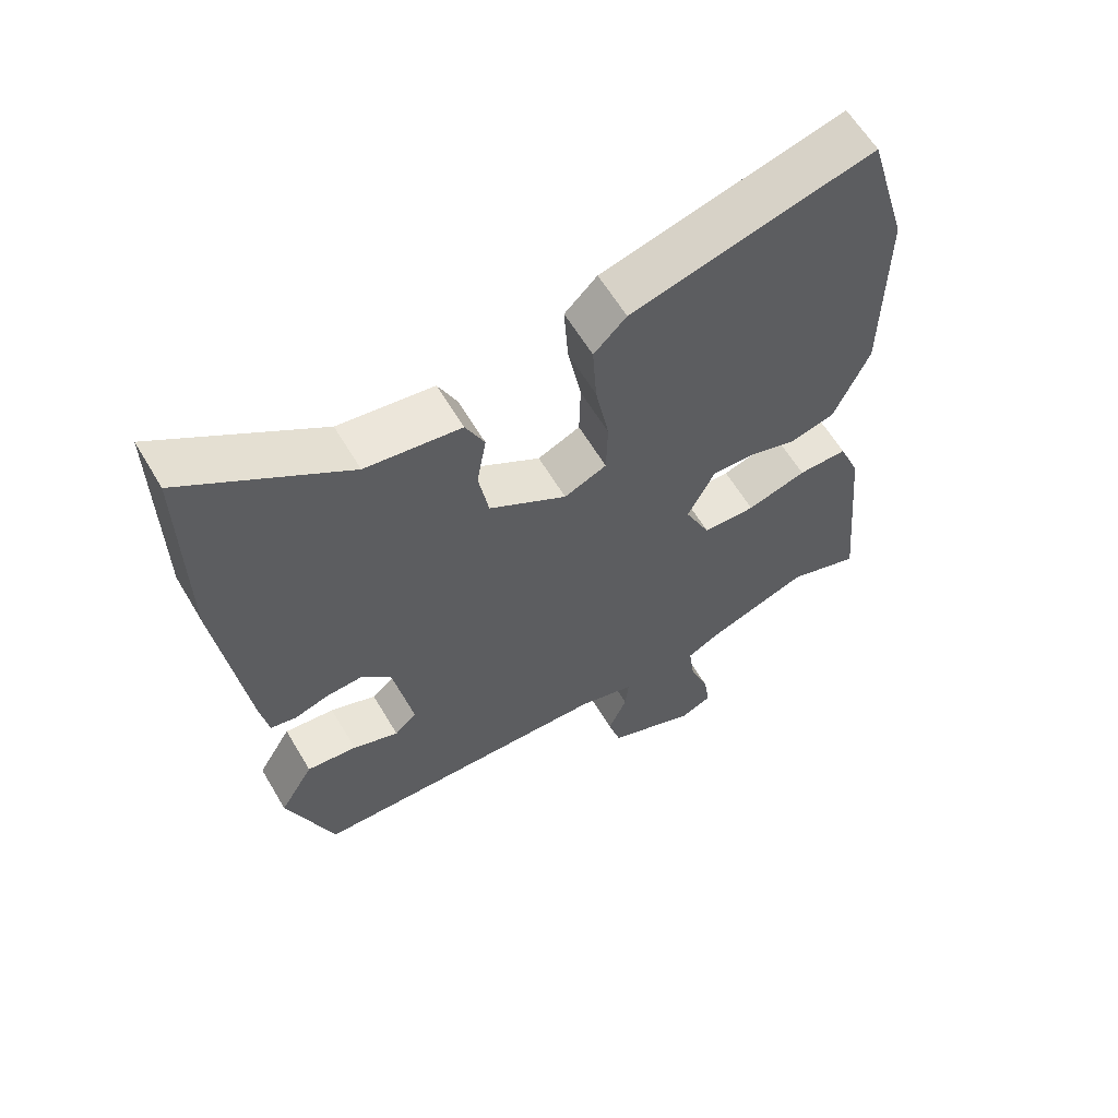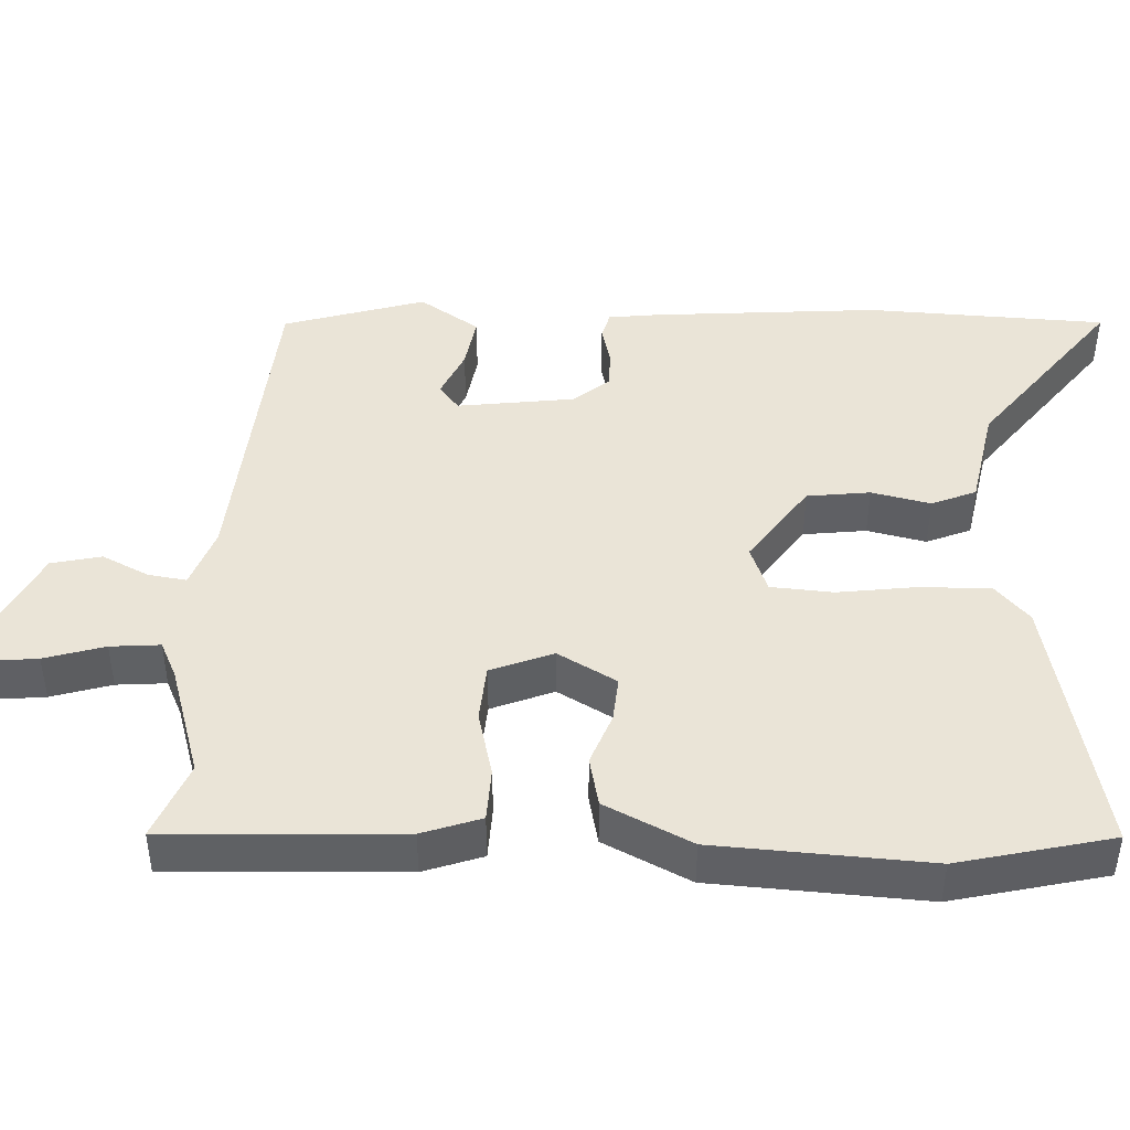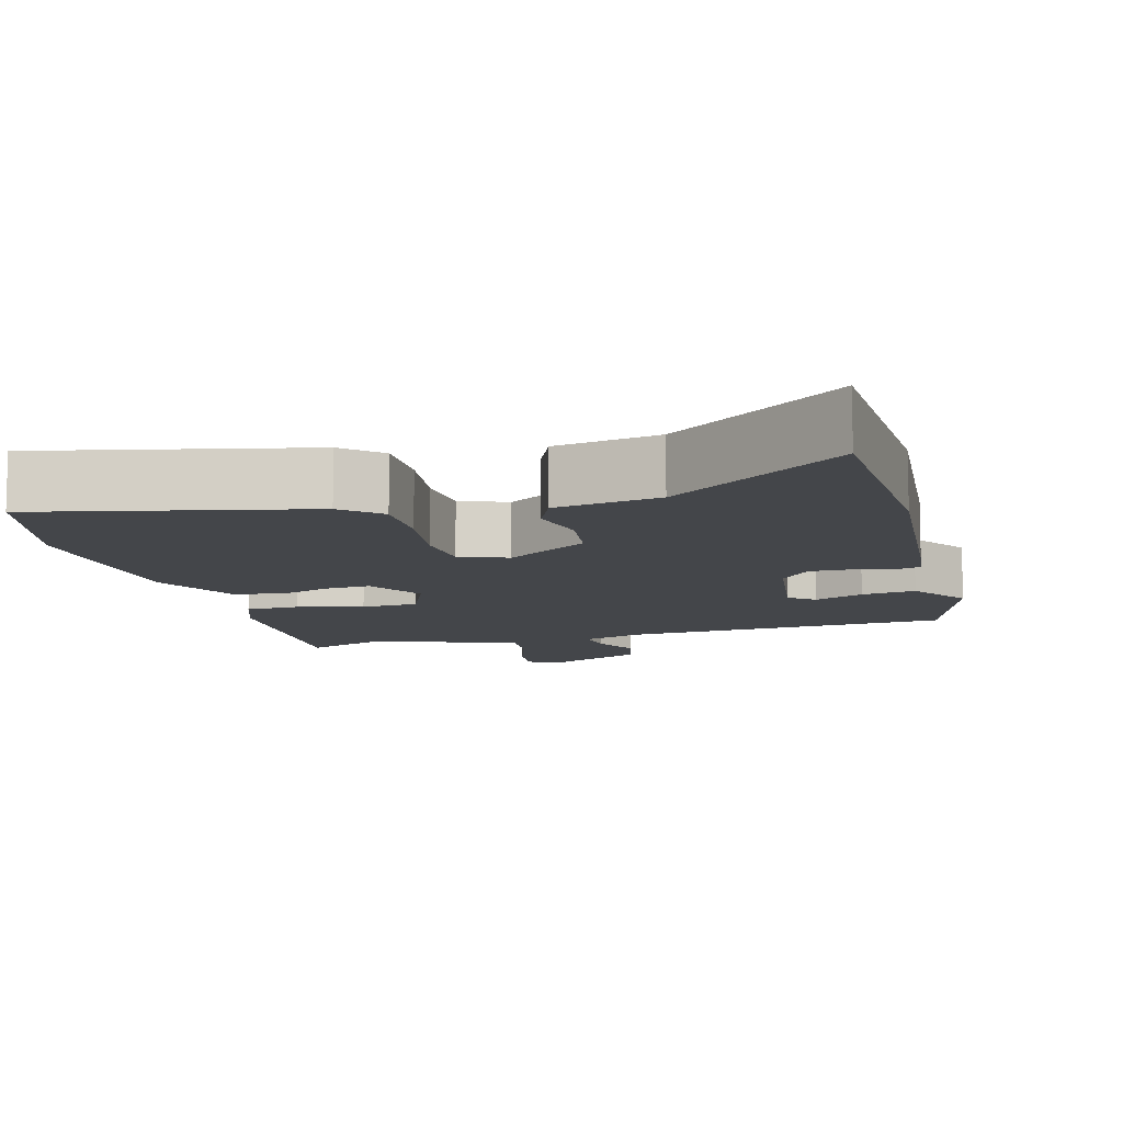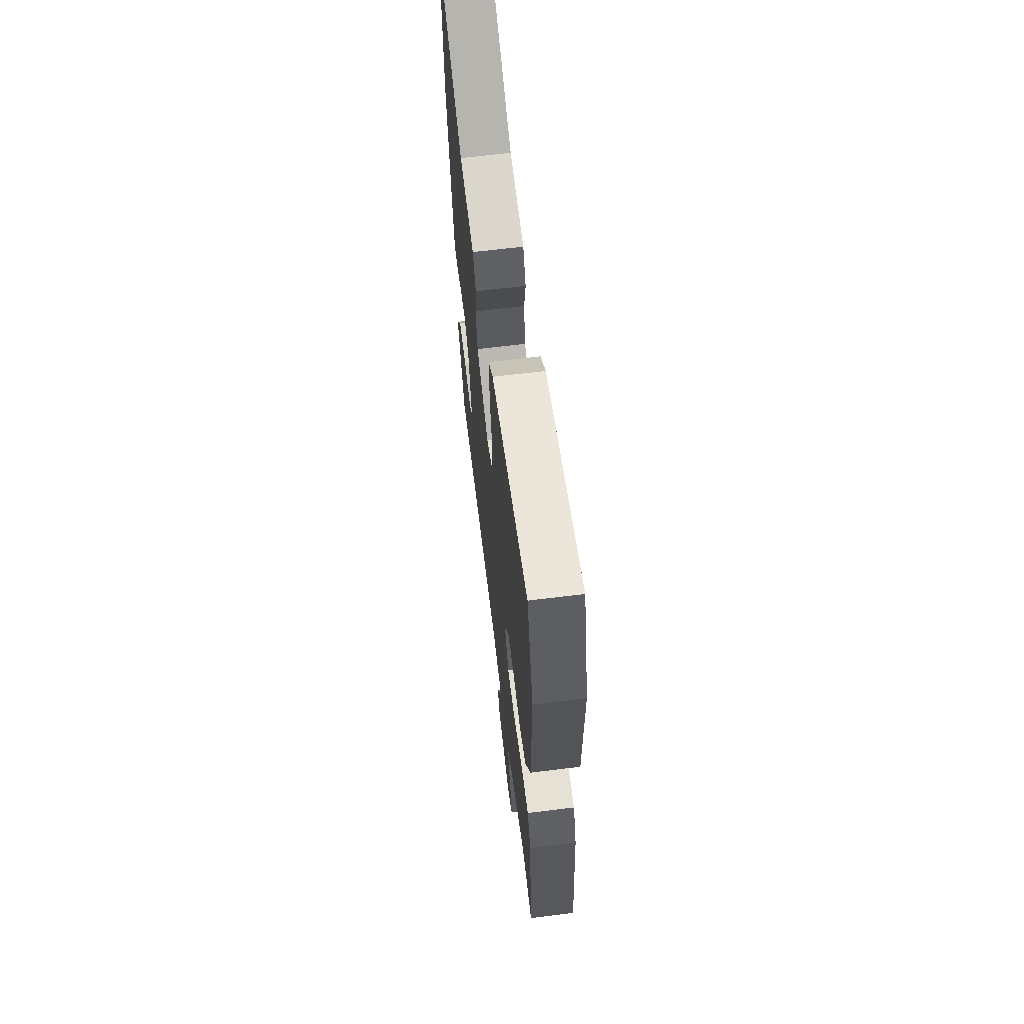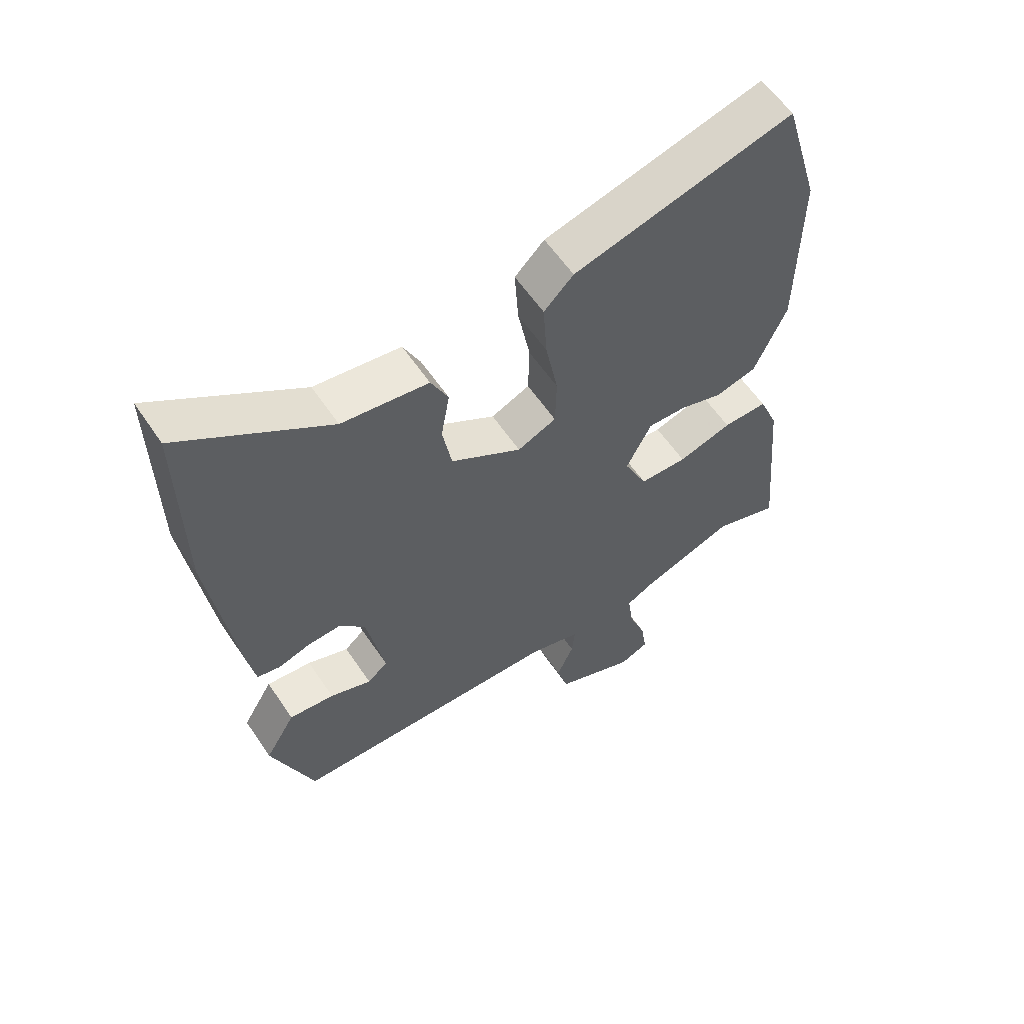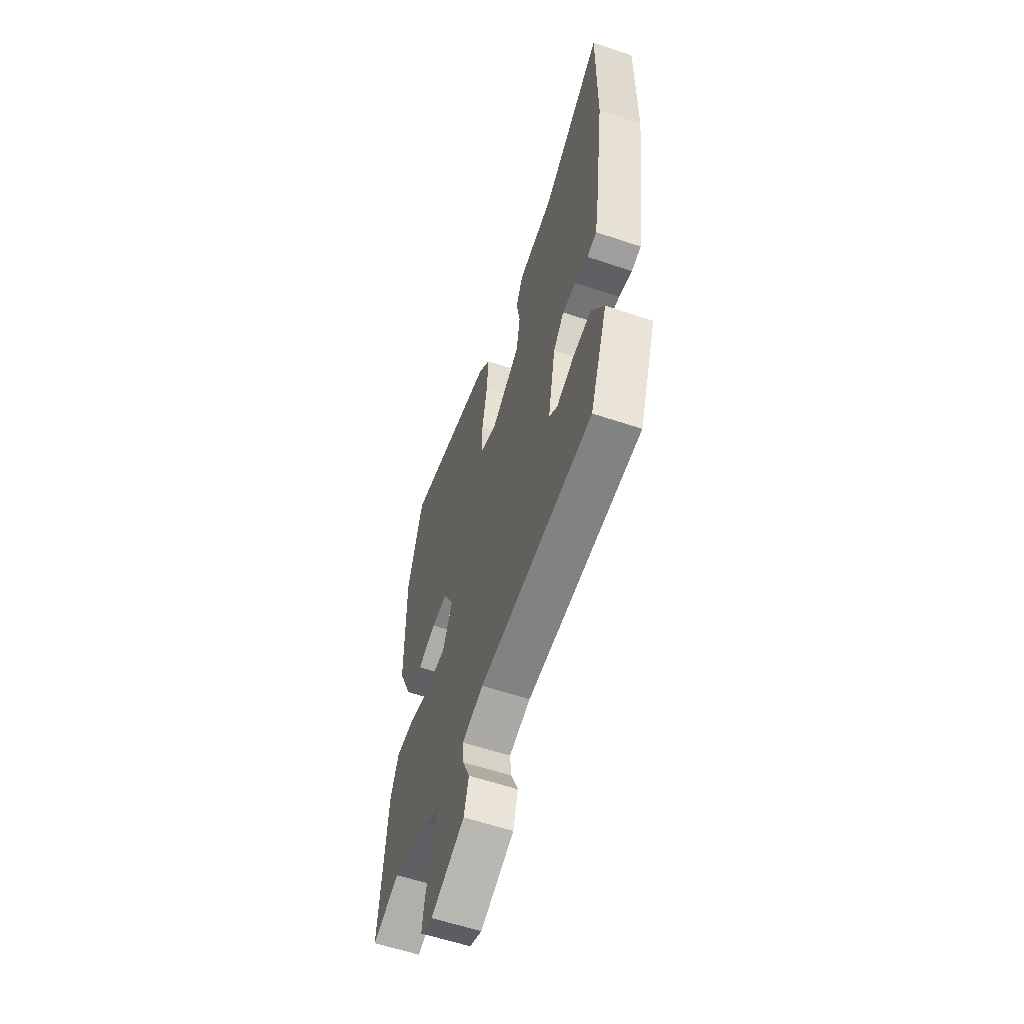
<metadata>
{"format":"obj","ext":"obj","renderer":"f3d","projection":"perspective","resolution":1024,"background":"white","views":[{"elev":61.4,"azim":149.4,"up":"+Z"},{"elev":43.9,"azim":-84.6,"up":"+Y"},{"elev":-9.7,"azim":17.6,"up":"+Y"},{"elev":65.6,"azim":-97.1,"up":"+Z"},{"elev":59.5,"azim":146.1,"up":"+Z"},{"elev":-59.4,"azim":71.0,"up":"+Z"}]}
</metadata>
<code>
v 0.501 0.07 0.639
v 0.499 0.07 0.313
v 0.459 0.07 0.007
v 0.447 0.07 -0.062
v 0.409 0.07 -0.07
v 0.357 0.07 -0.054
v 0.304 0.07 -0.051
v 0.261 0.07 -0.098
v 0.232 0.07 -0.255
v 0.265 0.07 -0.284
v 0.333 0.07 -0.258
v 0.407 0.07 -0.25
v 0.457 0.07 -0.334
v 0.388 0.07 -0.523
v -0.06 0.07 -0.535
v -0.144 0.07 -0.56
v -0.139 0.07 -0.612
v -0.111 0.07 -0.677
v -0.13 0.07 -0.744
v -0.262 0.07 -0.801
v -0.31 0.07 -0.78
v -0.3 0.07 -0.715
v -0.271 0.07 -0.635
v -0.262 0.07 -0.568
v -0.311 0.07 -0.542
v -0.462 0.07 -0.487
v -0.569 0.07 -0.524
v -0.539 0.07 -0.208
v -0.507 0.07 -0.13
v -0.434 0.07 -0.131
v -0.346 0.07 -0.158
v -0.268 0.07 -0.156
v -0.23 0.07 -0.074
v -0.271 0.07 0.008
v -0.333 0.07 0.006
v -0.405 0.07 -0.017
v -0.472 0.07 0.001
v -0.524 0.07 0.121
v -0.526 0.07 0.411
v -0.466 0.07 0.616
v -0.11 0.07 0.522
v -0.062 0.07 0.474
v -0.068 0.07 0.379
v -0.088 0.07 0.272
v -0.086 0.07 0.187
v -0.023 0.07 0.159
v 0.092 0.07 0.23
v 0.107 0.07 0.315
v 0.093 0.07 0.396
v 0.121 0.07 0.455
v 0.262 0.07 0.475
v 0.501 0 0.639
v 0.499 0 0.313
v 0.459 0 0.007
v 0.447 0 -0.062
v 0.409 0 -0.07
v 0.357 0 -0.054
v 0.304 0 -0.051
v 0.261 0 -0.098
v 0.232 0 -0.255
v 0.265 0 -0.284
v 0.333 0 -0.258
v 0.407 0 -0.25
v 0.457 0 -0.334
v 0.388 0 -0.523
v -0.06 0 -0.535
v -0.144 0 -0.56
v -0.139 0 -0.612
v -0.111 0 -0.677
v -0.13 0 -0.744
v -0.262 0 -0.801
v -0.31 0 -0.78
v -0.3 0 -0.715
v -0.271 0 -0.635
v -0.262 0 -0.568
v -0.311 0 -0.542
v -0.462 0 -0.487
v -0.569 0 -0.524
v -0.539 0 -0.208
v -0.507 0 -0.13
v -0.434 0 -0.131
v -0.346 0 -0.158
v -0.268 0 -0.156
v -0.23 0 -0.074
v -0.271 0 0.008
v -0.333 0 0.006
v -0.405 0 -0.017
v -0.472 0 0.001
v -0.524 0 0.121
v -0.526 0 0.411
v -0.466 0 0.616
v -0.11 0 0.522
v -0.062 0 0.474
v -0.068 0 0.379
v -0.088 0 0.272
v -0.086 0 0.187
v -0.023 0 0.159
v 0.092 0 0.23
v 0.107 0 0.315
v 0.093 0 0.396
v 0.121 0 0.455
v 0.262 0 0.475
f 48 49 50 51
f 47 48 51 1
f 41 42 43 44
f 41 44 45
f 40 41 45
f 39 40 45
f 38 39 45
f 35 36 37 38
f 34 35 38 45
f 33 34 45 46
f 28 29 30 31
f 26 27 28 31
f 25 26 31 32
f 24 25 32 33
f 20 21 22 23
f 20 23 24
f 17 18 19 20
f 16 17 20 24
f 15 16 24 33
f 10 11 12 13
f 10 13 14 15
f 3 4 5 6
f 3 6 7
f 47 1 2 3
f 47 3 7
f 46 47 7 8
f 33 46 8 9
f 9 10 15 33
f 102 101 100 99
f 52 102 99 98
f 95 94 93 92
f 96 95 92
f 96 92 91
f 96 91 90
f 96 90 89
f 89 88 87 86
f 96 89 86 85
f 97 96 85 84
f 82 81 80 79
f 82 79 78 77
f 83 82 77 76
f 84 83 76 75
f 74 73 72 71
f 75 74 71
f 71 70 69 68
f 75 71 68 67
f 84 75 67 66
f 64 63 62 61
f 66 65 64 61
f 57 56 55 54
f 58 57 54
f 54 53 52 98
f 58 54 98
f 59 58 98 97
f 60 59 97 84
f 84 66 61 60
f 1 52 53 2
f 2 53 54 3
f 3 54 55 4
f 4 55 56 5
f 5 56 57 6
f 6 57 58 7
f 7 58 59 8
f 8 59 60 9
f 9 60 61 10
f 10 61 62 11
f 11 62 63 12
f 12 63 64 13
f 13 64 65 14
f 14 65 66 15
f 15 66 67 16
f 16 67 68 17
f 17 68 69 18
f 18 69 70 19
f 19 70 71 20
f 20 71 72 21
f 21 72 73 22
f 22 73 74 23
f 23 74 75 24
f 24 75 76 25
f 25 76 77 26
f 26 77 78 27
f 27 78 79 28
f 28 79 80 29
f 29 80 81 30
f 30 81 82 31
f 31 82 83 32
f 32 83 84 33
f 33 84 85 34
f 34 85 86 35
f 35 86 87 36
f 36 87 88 37
f 37 88 89 38
f 38 89 90 39
f 39 90 91 40
f 40 91 92 41
f 41 92 93 42
f 42 93 94 43
f 43 94 95 44
f 44 95 96 45
f 45 96 97 46
f 46 97 98 47
f 47 98 99 48
f 48 99 100 49
f 49 100 101 50
f 50 101 102 51
f 51 102 52 1

</code>
